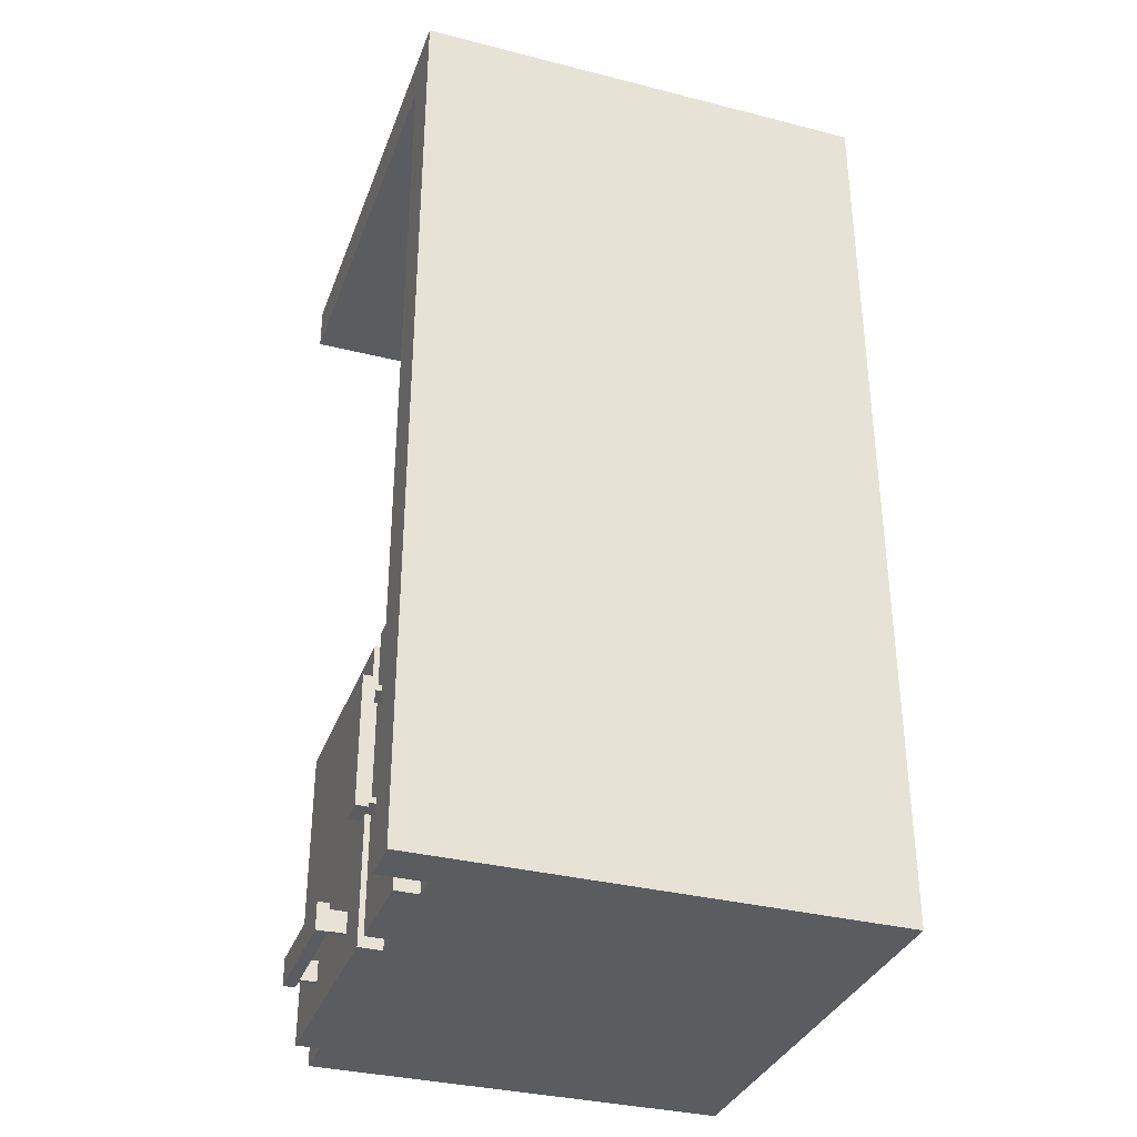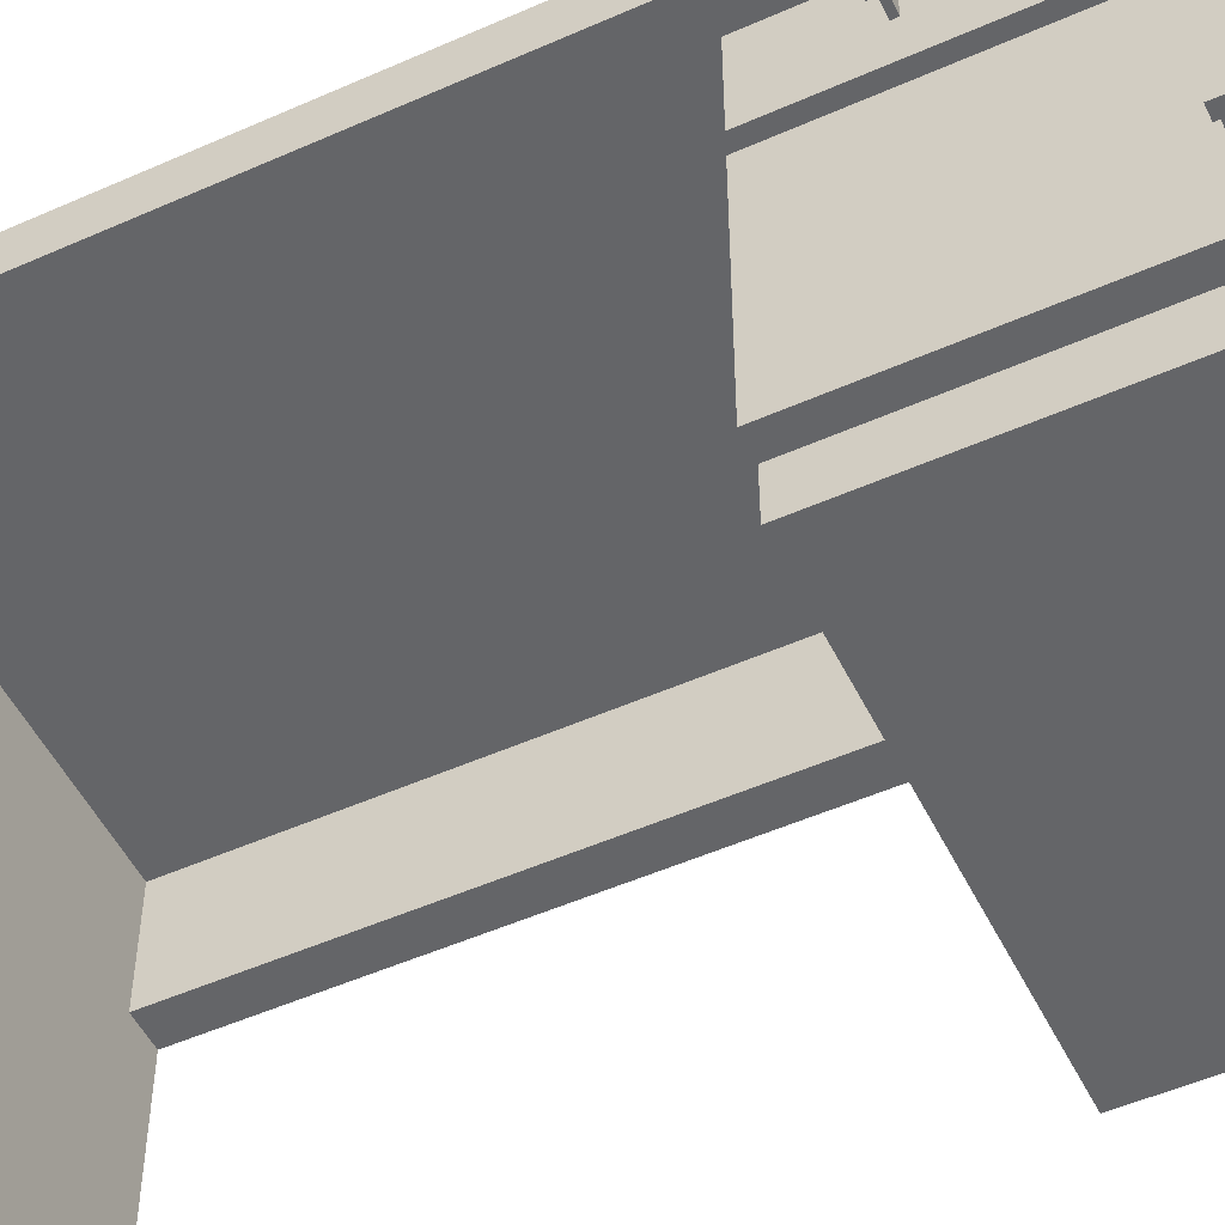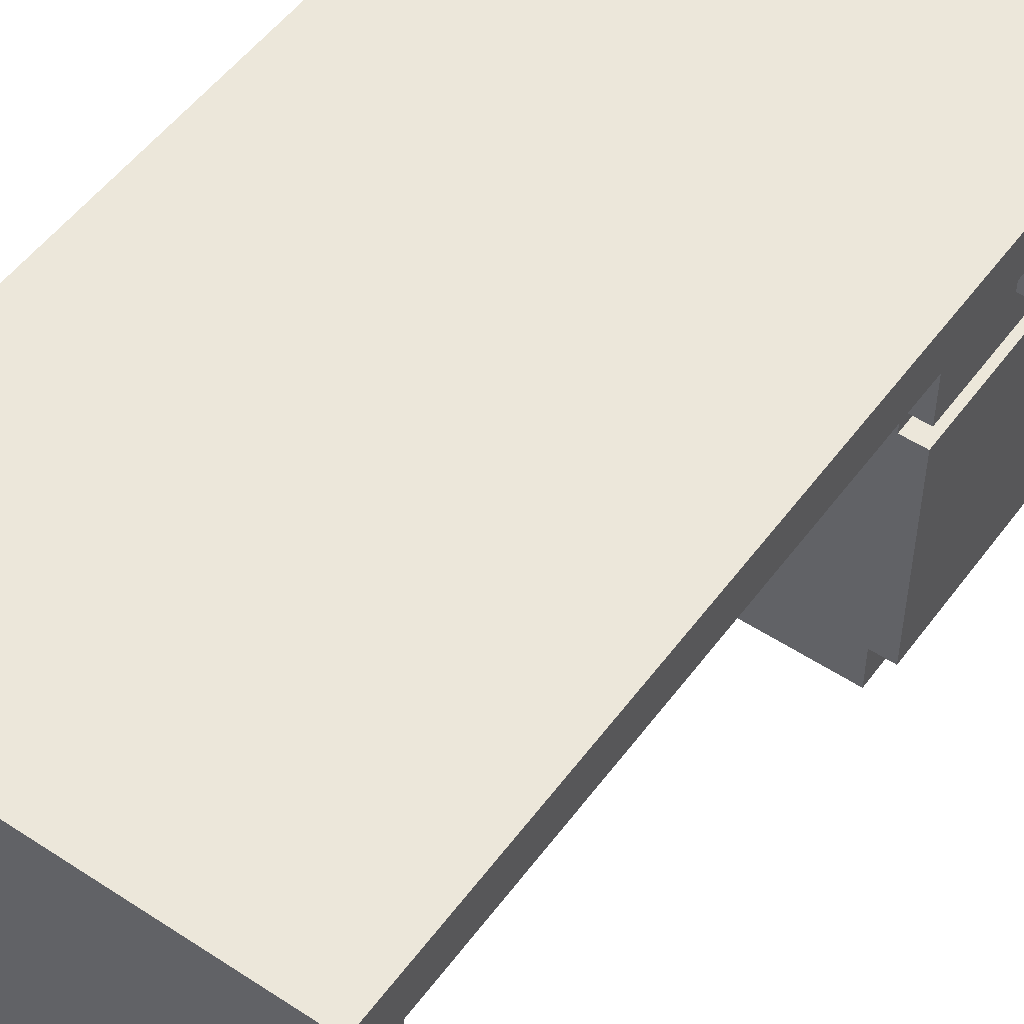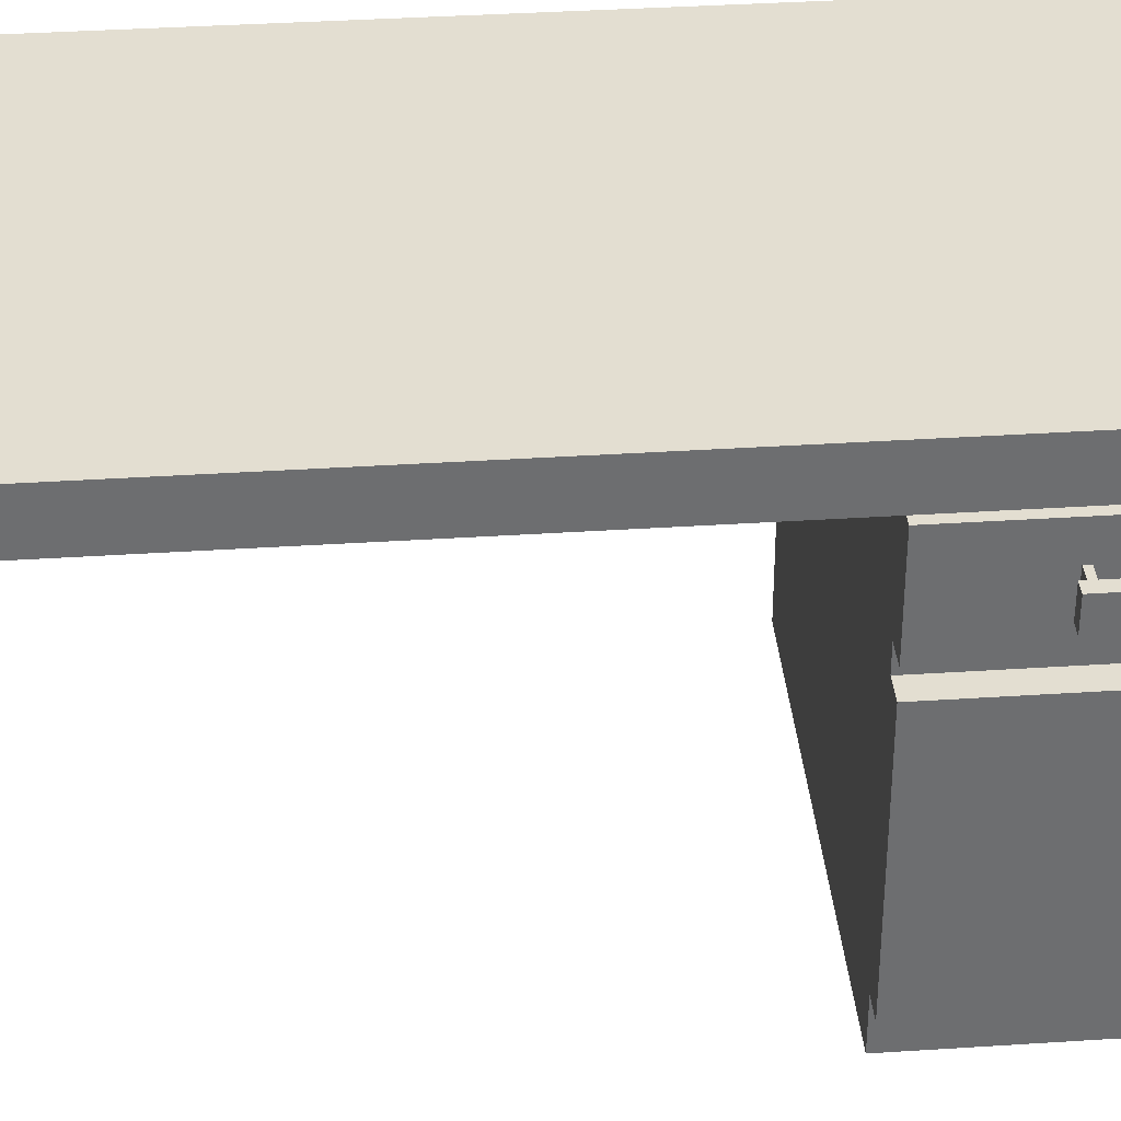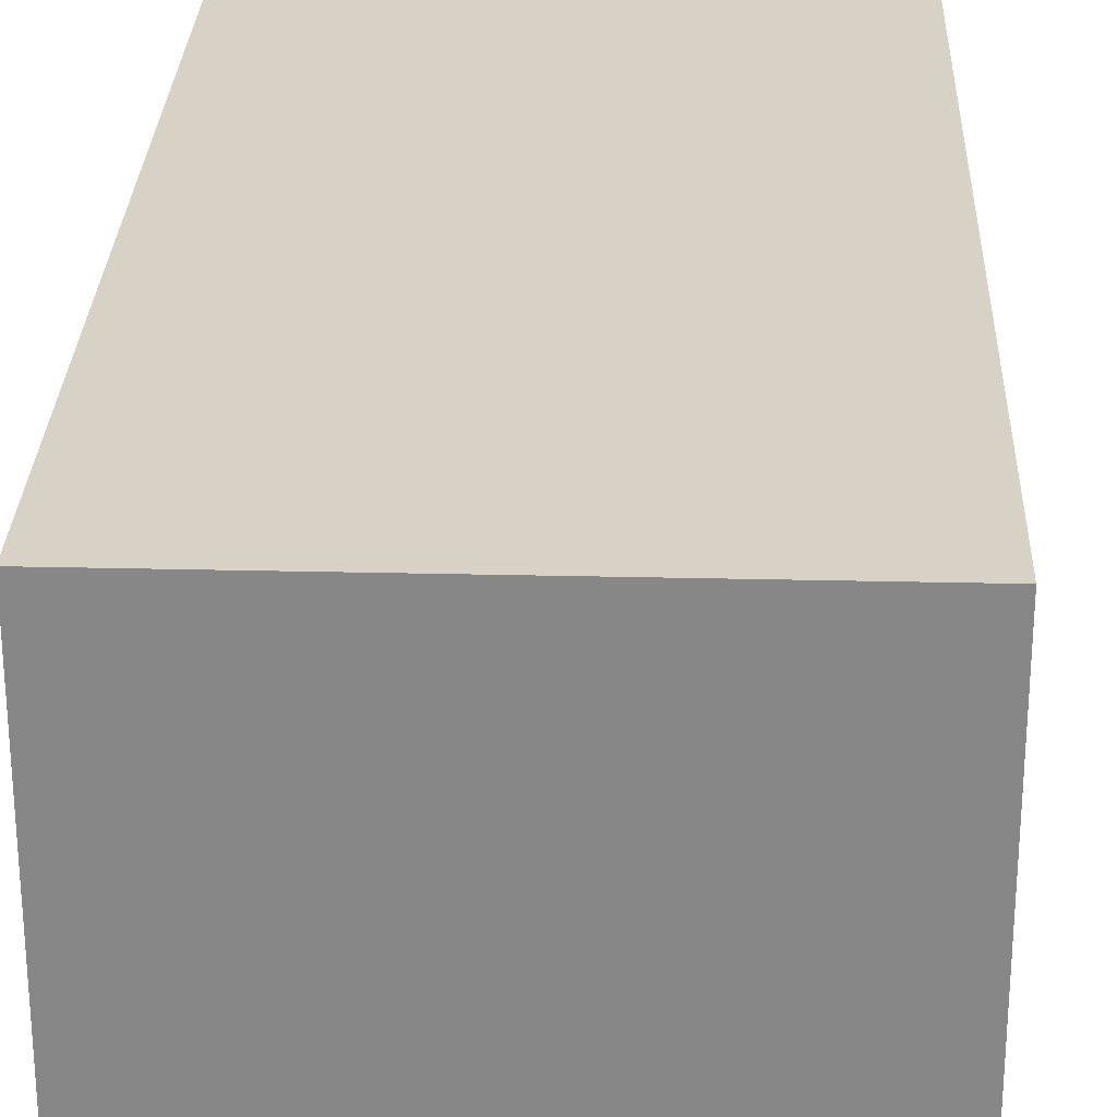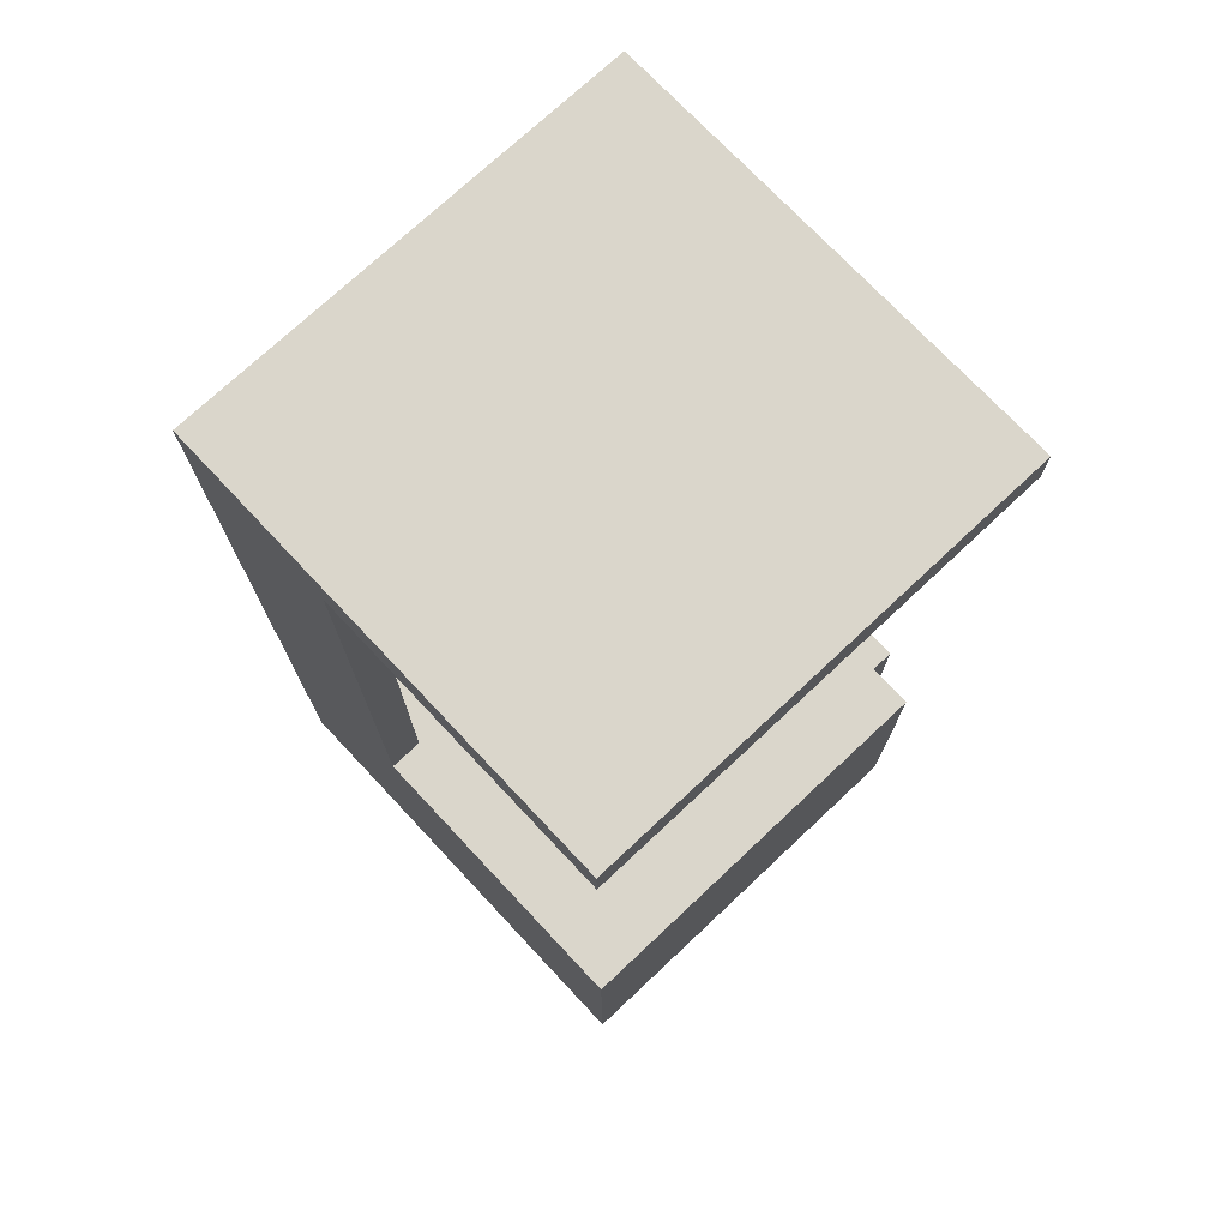
<metadata>
{"format":"obj","ext":"obj","renderer":"f3d","projection":"perspective","resolution":1024,"background":"white","views":[{"elev":-34.2,"azim":161.1,"up":"+Z"},{"elev":-51.5,"azim":115.7,"up":"+Y"},{"elev":52.0,"azim":35.4,"up":"+Y"},{"elev":36.2,"azim":85.1,"up":"+Y"},{"elev":27.4,"azim":2.1,"up":"+Y"},{"elev":73.8,"azim":-43.2,"up":"+Z"}]}
</metadata>
<code>
o Cube
v -0.9 0.7 -1.8
v -0.9 0.2 -1.8
v -0.9 0.7 -2.9
v 1 0.8 0.8
v -0.9 0.2 -2.9
v 0.8 0.7 -1.8
v 0.8 0.7 -2.9
v 1 -1 0.8
v 1 0.8 1
v -0.9 0.3 -1.8
v -0.9 0.3 -2.9
v 1 -1 1
v 0.8 0.3 -1.8
v -1 0.8 0.8
v -0.9 -0.8 -1.8
v 0.8 0.3 -2.9
v -1 -1 0.8
v -0.9 -0.8 -2.9
v -1 0.8 1
v -1 -1 1
v 1 1 1
v -1 1 1
v 1 1 0.8
v -1 1 0.8
v -1 0.8 -3
v 1 0.8 -3
v -1 1 -3
v 1 1 -3
v -1 0.8 -1.7
v 0.8 0.8 -3
v 0.8 0.8 -1.7
v -1 0.7 -3
v -1 0.7 -1.7
v 0.8 0.7 -3
v 0.8 0.7 -1.7
v -1 0.3 -3
v -1 0.3 -1.7
v 0.8 0.3 -3
v 0.8 0.3 -1.7
v -1 -1 -3
v -1 -1 -1.7
v 0.8 -1 -3
v 0.8 -1 -1.7
v 0.8 -0.8 -1.8
v 0.8 0.2 -1.8
v 0.8 -0.8 -2.9
v 0.8 0.2 -2.9
v -1 0.3 0.8
v -0.85 0.3 -1.7
v -0.85 0.8 0.8
v -0.85 0.3 0.8
v -0.85 0.8 -1.7
v -0.85 0.7 -1.7
f 19 9 21 22
f 12 9 19 20
f 20 19 14 48 17
f 17 8 12 20
f 8 4 9 12
f 23 24 22 21
f 14 19 22 24
f 9 4 23 21
f 23 4 26 28
f 28 26 30
f 24 23 28 27
f 27 25 29
f 31 26 4
f 31 52 53 35
f 35 53 49 39
f 25 30 34 32
f 34 30 31 35 6 7
f 29 25 32 33
f 32 34 38 36
f 6 35 39 13
f 16 38 34 7
f 33 32 36 37
f 36 40 41 37
f 43 42 44
f 13 39 45 47 38 16
f 43 49 41
f 38 42 40 36
f 47 5 18 46
f 44 15 2 45
f 5 2 15 18
f 18 15 44 46
f 2 5 47 45
f 7 3 11 16
f 1 6 13 10
f 3 1 10 11
f 11 10 13 16
f 3 7 6 1
f 41 40 42 43
f 51 4 8
f 51 49 53
f 51 48 37 49
f 33 48 14
f 31 30 26
f 4 50 31
f 50 52 31
f 8 17 51
f 17 48 51
f 51 50 4
f 39 49 43
f 49 37 41
f 52 50 53
f 50 51 53
f 14 29 33
f 33 37 48
f 25 27 30
f 27 28 30
f 14 24 29
f 24 27 29
f 45 39 44
f 39 43 44
f 42 38 46
f 38 47 46
f 42 46 44
o Cube.001_Cube.005
v -0.9 0.7 -1.8
v -0.9 0.7 -2.9
v 0.8 0.7 -1.8
v 0.8 0.7 -2.9
v -0.9 0.3 -1.8
v -0.9 0.3 -2.9
v 0.8 0.3 -1.8
v 0.8 0.3 -2.9
v -0.85 0.7 -1.85
v -0.85 0.7 -2.85
v 0.8 0.7 -1.85
v -0.85 0.35 -1.85
v -0.85 0.35 -2.85
v 0.8 0.35 -1.85
v 0.8 0.35 -2.85
v 0.8 0.7 -1.7
v 0.8 0.3 -1.7
v 0.8 0.7 -3
v 0.8 0.3 -3
v 0.9 0.3 -1.8
v 0.9 0.3 -2.9
v 0.9 0.7 -1.7
v 0.9 0.3 -1.7
v 0.9 0.7 -3
v 0.9 0.3 -3
v 0.8 0.7 -2.85
v 0.9 0.4753 -2.1
v 0.9 0.5653 -2.1
v 0.9 0.4753 -2.125
v 0.9 0.5653 -2.125
v 0.975 0.4753 -2.1
v 0.975 0.5653 -2.1
v 0.975 0.4753 -2.125
v 0.975 0.5653 -2.125
v 0.9 0.4753 -2.6
v 0.9 0.5653 -2.6
v 0.9 0.4753 -2.575
v 0.9 0.5653 -2.575
v 0.975 0.4753 -2.6
v 0.975 0.5653 -2.6
v 0.975 0.4753 -2.575
v 0.975 0.5653 -2.575
v 0.975 0.4618 -2.075
v 0.975 0.5788 -2.075
v 0.975 0.4618 -2.125
v 0.975 0.5788 -2.125
v 0.975 0.4618 -2.625
v 0.975 0.5788 -2.625
v 0.975 0.4618 -2.575
v 0.975 0.5788 -2.575
v 1.025 0.4618 -2.075
v 1.025 0.5788 -2.075
v 1.025 0.4618 -2.125
v 1.025 0.5788 -2.125
v 1.025 0.4618 -2.625
v 1.025 0.5788 -2.625
v 1.025 0.4618 -2.575
v 1.025 0.5788 -2.575
f 54 56 60 58
f 55 54 58 59
f 57 55 59 61
f 59 58 60 61
f 62 64 67 65
f 63 62 65 66
f 79 63 66 68
f 66 65 67 68
f 60 56 69 70
f 57 61 72 71
f 71 72 78 77
f 60 70 76 73
f 61 60 73 74
f 70 69 75 76
f 72 61 74 78
f 77 74 73
f 56 64 75
f 67 79 68
f 56 54 62 64
f 55 63 62 54
f 79 63 55 57
f 82 83 87 86
f 84 85 81 80
f 82 86 84 80
f 87 83 81 85
f 90 91 95 94
f 92 93 89 88
f 90 94 92 88
f 95 91 89 93
f 87 95 94 86
f 95 87 99 103
f 95 93 101 103
f 85 84 96 97
f 84 86 98 96
f 86 94 102 98
f 93 92 100 101
f 87 85 97 99
f 92 94 102 100
f 101 100 108 109
f 100 102 110 108
f 99 97 105 107
f 103 99 107 111
f 103 101 109 111
f 97 96 104 105
f 96 98 106 104
f 98 102 110 106
f 106 110 111 107
f 64 79 77
f 107 105 104 106
f 111 110 108 109
f 79 57 77
f 57 71 77
f 77 75 64
f 75 69 56
f 76 75 73
f 75 77 73
f 77 78 74
f 67 64 79
o Cube.002_Cube.001
v 0.8 0.2 -3
v 0.8 0.2 -1.7
v 0.8 -0.8 -3
v 0.8 -0.8 -1.7
v 0.9 0.2 -3
v 0.9 -0.8 -3
v 0.9 0.2 -1.7
v 0.9 -0.8 -1.7
v 0.9 -0.4915 -2.864
v 0.9 -0.4915 -2.774
v 0.9 -0.4665 -2.864
v 0.9 -0.4665 -2.774
v 0.975 -0.4915 -2.864
v 0.975 -0.4915 -2.774
v 0.975 -0.4665 -2.864
v 0.975 -0.4665 -2.774
v 0.9 0.0085 -2.864
v 0.9 0.0085 -2.774
v 0.9 -0.0165 -2.864
v 0.9 -0.0165 -2.774
v 0.975 0.0085 -2.864
v 0.975 0.0085 -2.774
v 0.975 -0.0165 -2.864
v 0.975 -0.0165 -2.774
v 0.975 -0.5165 -2.878
v 0.975 -0.5165 -2.761
v 0.975 -0.4665 -2.878
v 0.975 -0.4665 -2.761
v 0.975 0.0335 -2.878
v 0.975 0.0335 -2.761
v 0.975 -0.0165 -2.878
v 0.975 -0.0165 -2.761
v 1.025 -0.5165 -2.878
v 1.025 -0.5165 -2.761
v 1.025 -0.4665 -2.878
v 1.025 -0.4665 -2.761
v 1.025 0.0335 -2.878
v 1.025 0.0335 -2.761
v 1.025 -0.0165 -2.878
v 1.025 -0.0165 -2.761
f 114 112 116 117
f 115 114 117 119
f 113 115 119 118
f 122 123 127 126
f 124 125 121 120
f 122 126 124 120
f 127 123 121 125
f 130 131 135 134
f 132 133 129 128
f 130 134 132 128
f 135 131 129 133
f 127 135 134 126
f 135 127 139 143
f 135 133 141 143
f 125 124 136 137
f 124 126 138 136
f 126 134 142 138
f 133 132 140 141
f 127 125 137 139
f 132 134 142 140
f 141 140 148 149
f 140 142 150 148
f 139 137 145 147
f 143 139 147 151
f 143 141 149 151
f 137 136 144 145
f 136 138 146 144
f 138 142 150 146
f 146 150 151 147
f 147 145 144 146
f 151 150 148 149
f 116 112 113 118
f 114 115 113 112
f 117 116 118 119

</code>
